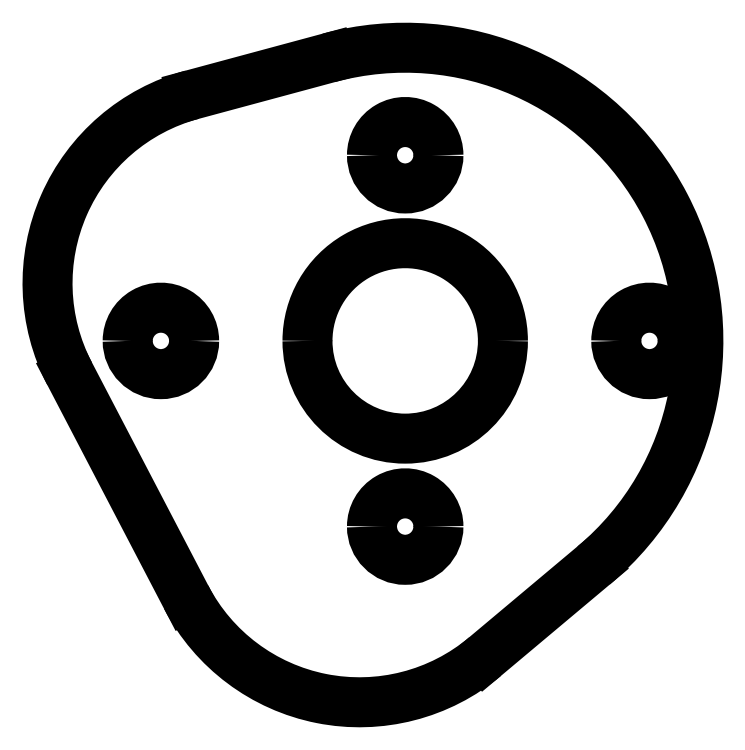
<metadata>
{"format":"dxf","ext":"dxf","renderer":"ezdxf+matplotlib","layout":"modelspace","background":"white","min_lineweight":24,"dpi":150}
</metadata>
<code>
0
SECTION
2
ENTITIES
0
ARC
8
0
10
2.348
20
5.346
30
0
40
0.06693
50
180
51
360
0
ARC
8
0
10
2.348
20
5.346
30
0
40
0.06693
50
360
51
180
0
ARC
8
0
10
2.84
20
4.972
30
0
40
0.06693
50
180
51
360
0
ARC
8
0
10
2.84
20
4.972
30
0
40
0.06693
50
360
51
180
0
ARC
8
0
10
2.348
20
4.598
30
0
40
0.06693
50
180
51
360
0
ARC
8
0
10
2.348
20
4.598
30
0
40
0.06693
50
360
51
180
0
ARC
8
0
10
1.855
20
4.972
30
0
40
0.06693
50
180
51
360
0
ARC
8
0
10
1.855
20
4.972
30
0
40
0.06693
50
360
51
180
0
LINE
8
0
10
2.509
20
4.336
30
0
11
2.727
21
4.519
31
0
0
ARC
8
0
10
2.256
20
4.638
30
0
40
0.3937
50
207.5
51
310
0
LINE
8
0
10
1.672
20
4.906
30
0
11
1.906
21
4.456
31
0
0
ARC
8
0
10
2.021
20
5.088
30
0
40
0.3937
50
105.1
51
207.5
0
LINE
8
0
10
2.194
20
5.542
30
0
11
1.918
21
5.468
31
0
0
ARC
8
0
10
2.348
20
4.972
30
0
40
0.5906
50
310
51
105.1
0
ARC
8
0
10
2.348
20
4.972
30
0
40
0.1969
50
180
51
360
0
ARC
8
0
10
2.348
20
4.972
30
0
40
0.1969
50
360
51
180
0
ENDSEC
0
EOF

</code>
